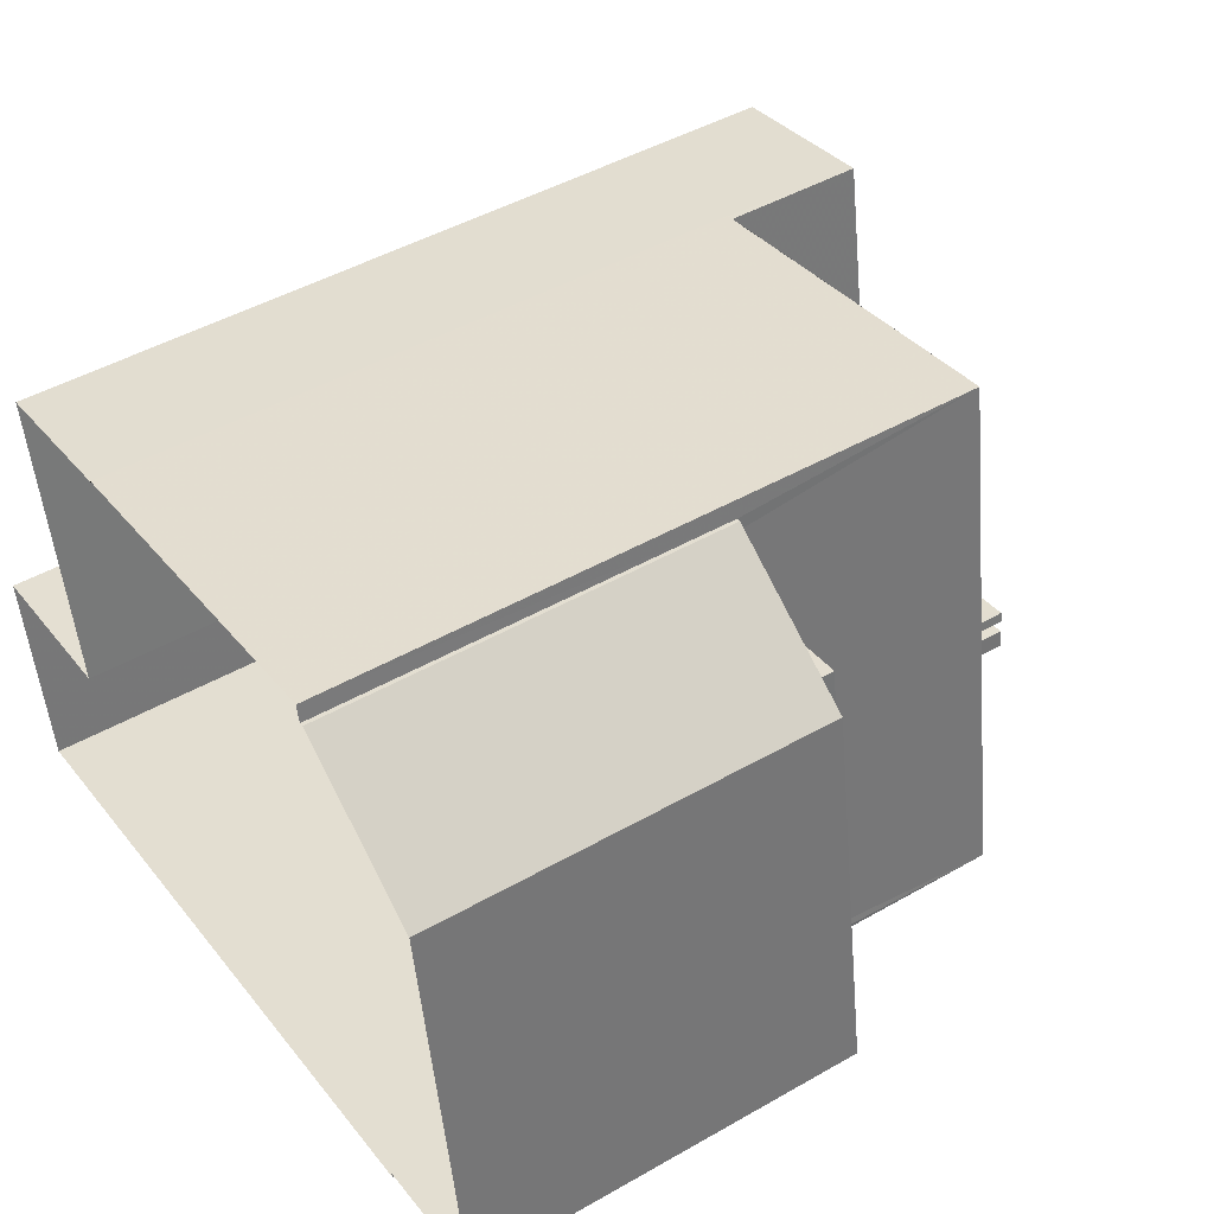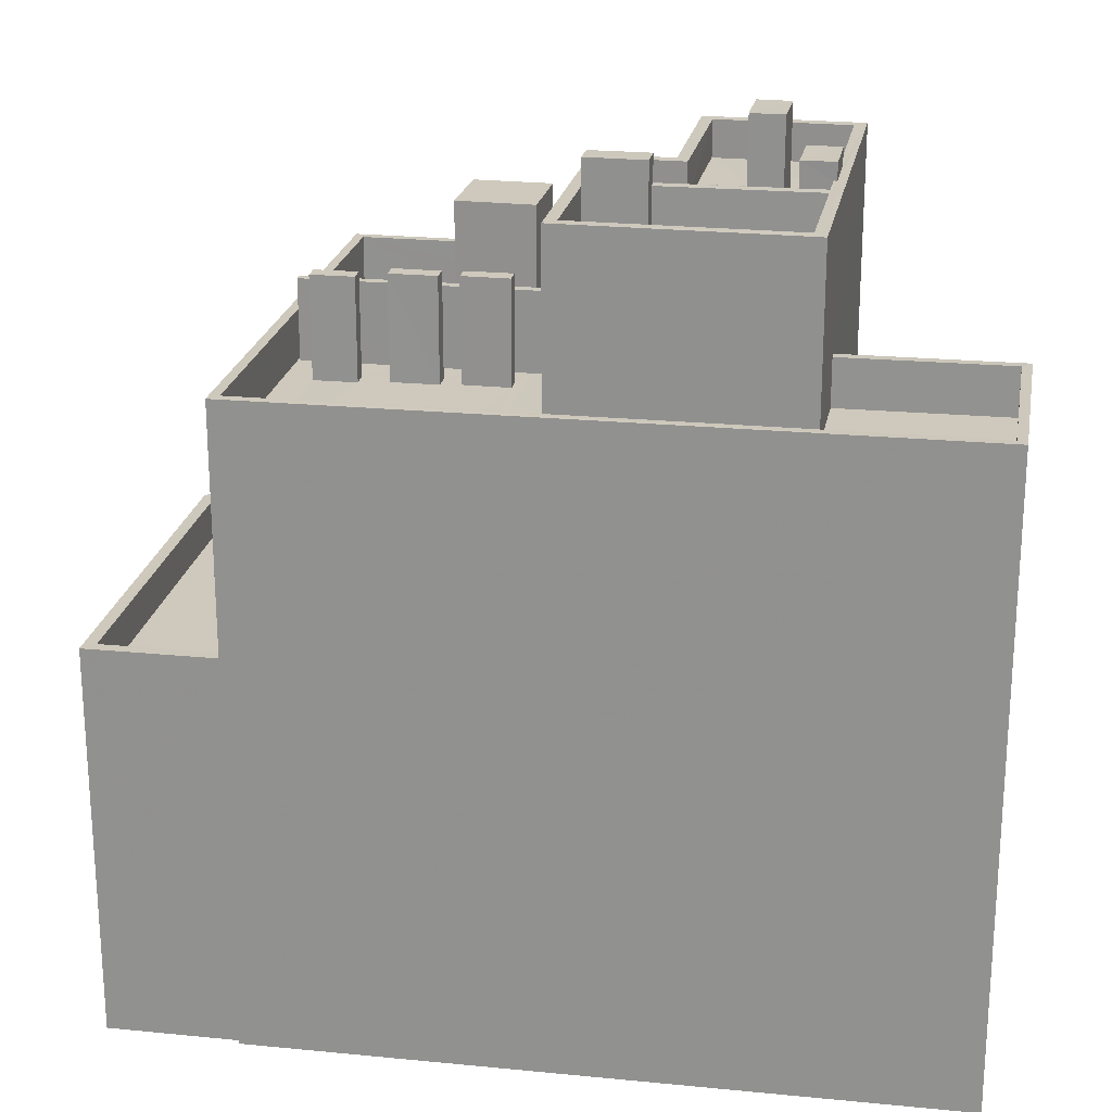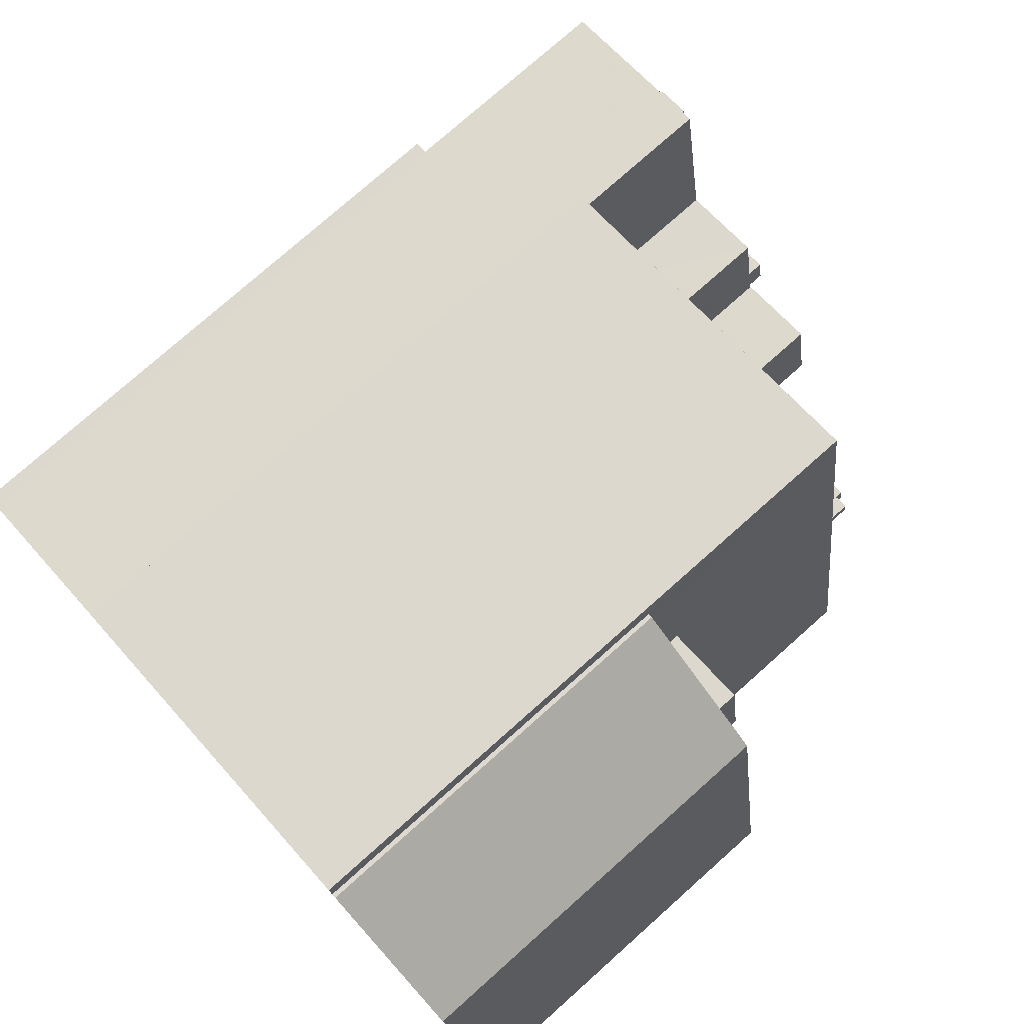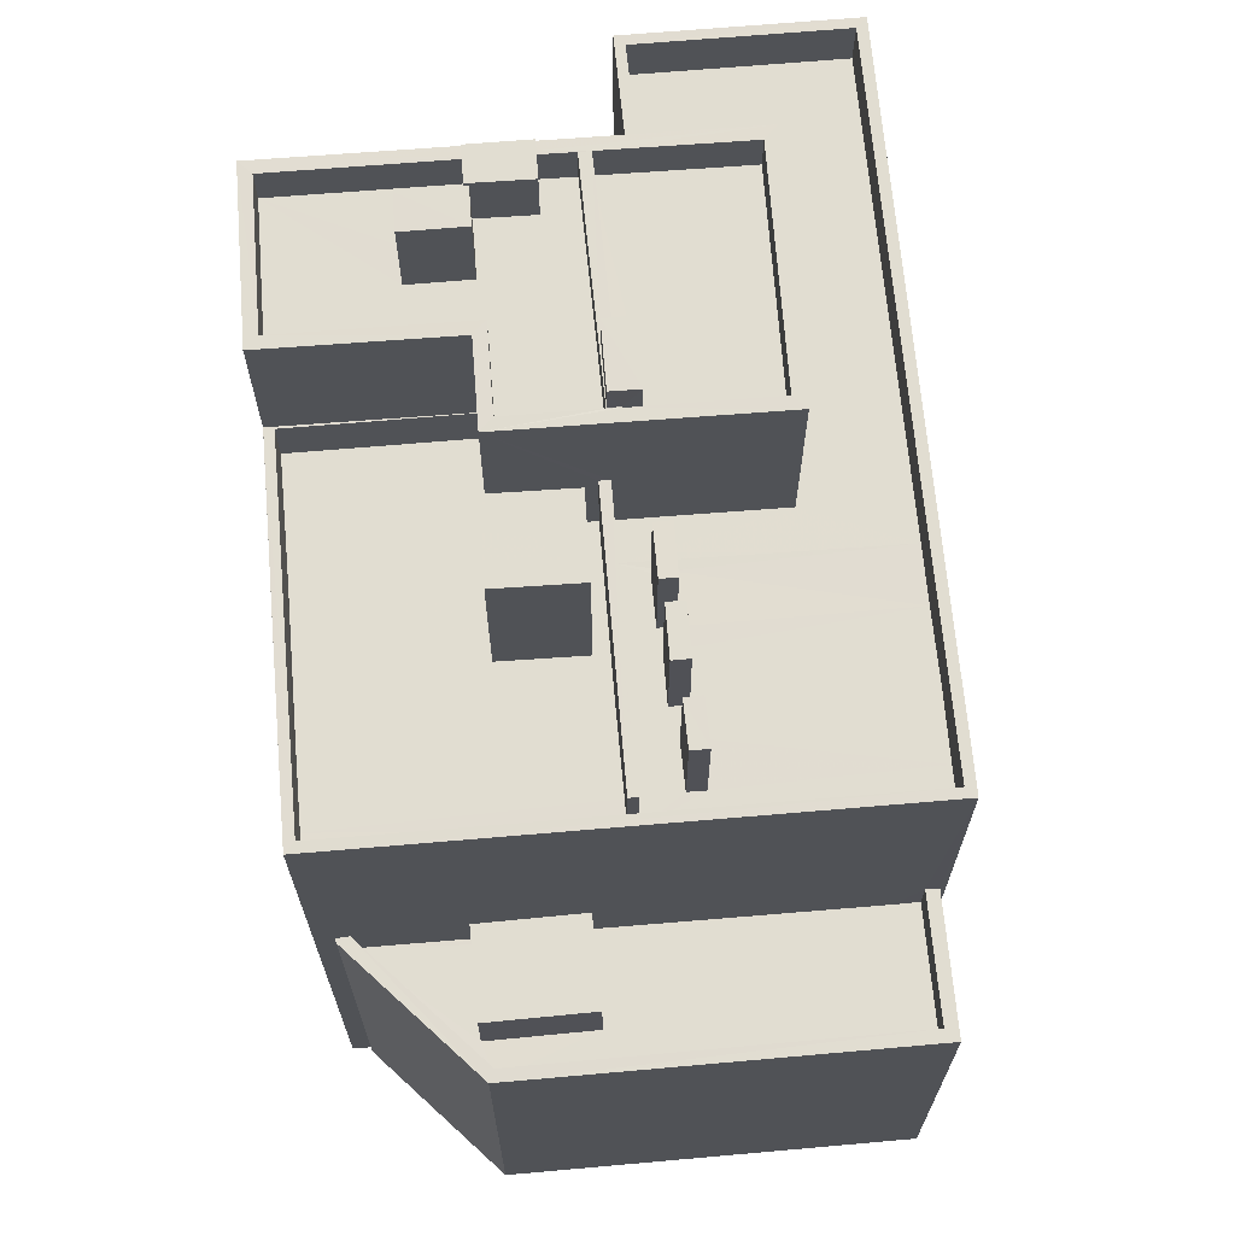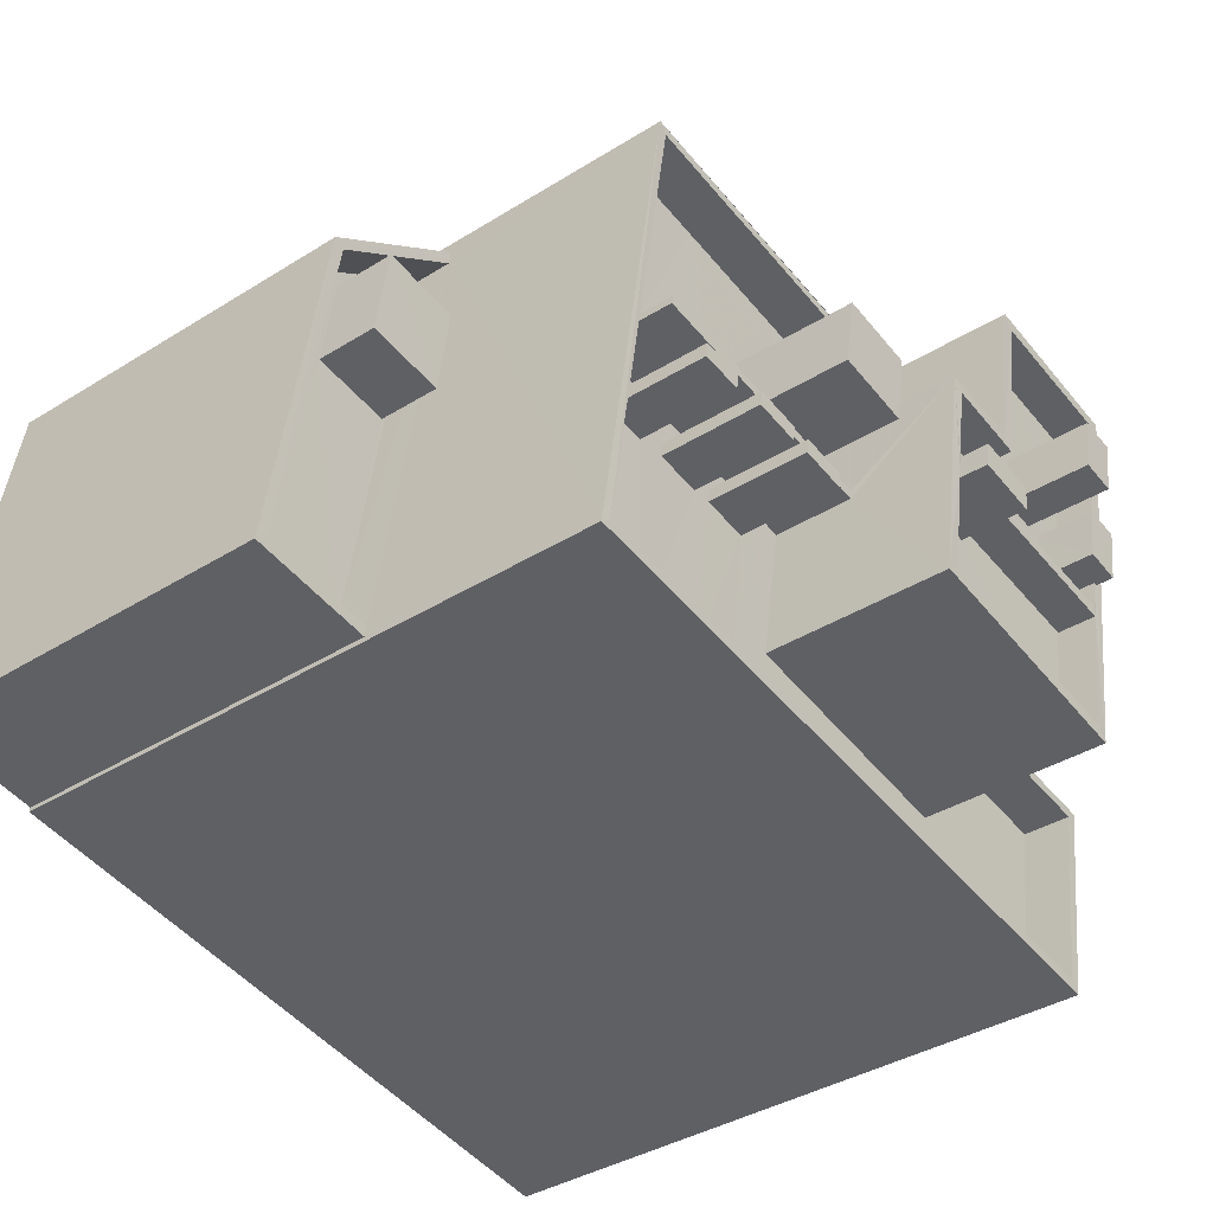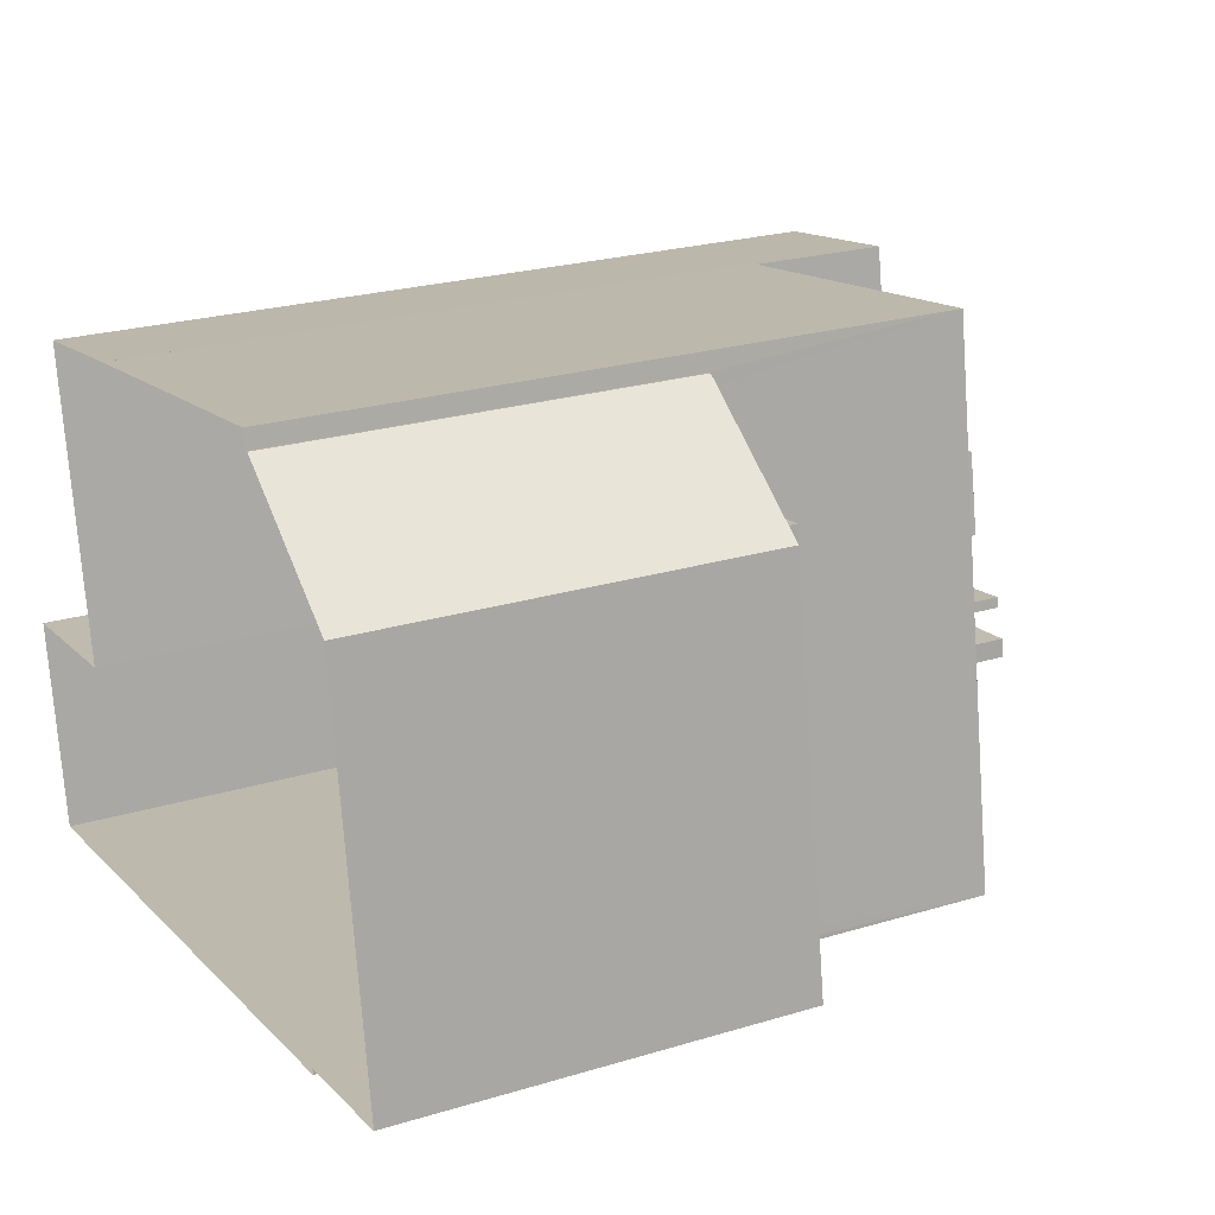
<metadata>
{"format":"obj","ext":"obj","renderer":"f3d","projection":"perspective","resolution":1024,"background":"white","views":[{"elev":45.9,"azim":-123.3,"up":"+Y"},{"elev":22.3,"azim":1.0,"up":"+Z"},{"elev":76.4,"azim":-131.7,"up":"+Y"},{"elev":68.8,"azim":-104.0,"up":"+Z"},{"elev":-38.1,"azim":-51.6,"up":"+Y"},{"elev":23.8,"azim":-116.8,"up":"+Y"}]}
</metadata>
<code>
v -8.88e+04 -9.93e+04 8.594
v -8.88e+04 -9.93e+04 8.594
v -8.88e+04 -9.931e+04 8.594
v -8.879e+04 -9.93e+04 8.594
v -8.88e+04 -9.931e+04 8.594
v -8.878e+04 -9.931e+04 8.594
v -8.88e+04 -9.929e+04 8.594
v -8.88e+04 -9.929e+04 8.594
v -8.879e+04 -9.93e+04 8.594
v -8.88e+04 -9.929e+04 8.594
v -8.879e+04 -9.93e+04 8.594
v -8.878e+04 -9.93e+04 8.594
v -8.879e+04 -9.93e+04 8.594
v -8.879e+04 -9.93e+04 24.75
v -8.879e+04 -9.93e+04 24.75
v -8.879e+04 -9.93e+04 24.75
v -8.879e+04 -9.93e+04 24.75
v -8.879e+04 -9.93e+04 24.75
v -8.879e+04 -9.93e+04 24.75
v -8.879e+04 -9.93e+04 24.75
v -8.879e+04 -9.93e+04 24.75
v -8.88e+04 -9.93e+04 20.89
v -8.879e+04 -9.929e+04 20.89
v -8.88e+04 -9.929e+04 20.89
v -8.879e+04 -9.93e+04 20.89
v -8.879e+04 -9.93e+04 25.71
v -8.879e+04 -9.93e+04 25.71
v -8.879e+04 -9.93e+04 25.71
v -8.879e+04 -9.93e+04 25.71
v -8.88e+04 -9.929e+04 20.89
v -8.88e+04 -9.93e+04 20.89
v -8.88e+04 -9.931e+04 20.89
v -8.88e+04 -9.931e+04 20.89
v -8.88e+04 -9.93e+04 20.89
v -8.88e+04 -9.93e+04 20.89
v -8.88e+04 -9.93e+04 20.89
v -8.88e+04 -9.93e+04 20.89
v -8.879e+04 -9.93e+04 23.95
v -8.879e+04 -9.93e+04 23.95
v -8.879e+04 -9.93e+04 23.95
v -8.879e+04 -9.93e+04 23.95
v -8.879e+04 -9.93e+04 23.95
v -8.879e+04 -9.93e+04 23.95
v -8.879e+04 -9.93e+04 23.95
v -8.879e+04 -9.93e+04 23.95
v -8.879e+04 -9.93e+04 22.56
v -8.88e+04 -9.93e+04 22.56
v -8.88e+04 -9.93e+04 22.56
v -8.879e+04 -9.93e+04 22.56
v -8.879e+04 -9.931e+04 20.89
v -8.879e+04 -9.931e+04 20.89
v -8.879e+04 -9.93e+04 20.89
v -8.879e+04 -9.93e+04 20.89
v -8.879e+04 -9.93e+04 20.89
v -8.879e+04 -9.93e+04 20.89
v -8.879e+04 -9.93e+04 20.89
v -8.879e+04 -9.93e+04 20.89
v -8.879e+04 -9.93e+04 21.89
v -8.879e+04 -9.93e+04 21.89
v -8.88e+04 -9.929e+04 21.89
v -8.879e+04 -9.93e+04 21.89
v -8.878e+04 -9.93e+04 21.89
v -8.878e+04 -9.931e+04 21.89
v -8.878e+04 -9.93e+04 21.89
v -8.88e+04 -9.931e+04 21.89
v -8.88e+04 -9.931e+04 21.89
v -8.879e+04 -9.93e+04 21.89
v -8.879e+04 -9.93e+04 21.89
v -8.879e+04 -9.93e+04 21.89
v -8.879e+04 -9.93e+04 21.89
v -8.879e+04 -9.93e+04 21.89
v -8.878e+04 -9.931e+04 21.89
v -8.88e+04 -9.929e+04 21.89
v -8.879e+04 -9.93e+04 24.75
v -8.879e+04 -9.93e+04 24.75
v -8.879e+04 -9.93e+04 24.75
v -8.879e+04 -9.93e+04 24.75
v -8.88e+04 -9.93e+04 16
v -8.88e+04 -9.93e+04 16
v -8.88e+04 -9.93e+04 16
v -8.88e+04 -9.93e+04 16
v -8.88e+04 -9.93e+04 16
v -8.88e+04 -9.93e+04 16
v -8.88e+04 -9.93e+04 16
v -8.88e+04 -9.93e+04 16
v -8.88e+04 -9.93e+04 16
v -8.879e+04 -9.93e+04 23.95
v -8.879e+04 -9.93e+04 23.95
v -8.879e+04 -9.93e+04 23.95
v -8.879e+04 -9.93e+04 23.95
v -8.879e+04 -9.93e+04 23.95
v -8.879e+04 -9.93e+04 23.95
v -8.879e+04 -9.93e+04 23.95
v -8.879e+04 -9.93e+04 23.95
v -8.879e+04 -9.93e+04 23.95
v -8.879e+04 -9.93e+04 23.95
v -8.879e+04 -9.93e+04 25.11
v -8.879e+04 -9.93e+04 25.11
v -8.879e+04 -9.93e+04 25.11
v -8.879e+04 -9.93e+04 25.11
v -8.879e+04 -9.93e+04 24.75
v -8.879e+04 -9.93e+04 24.75
v -8.879e+04 -9.93e+04 24.75
v -8.879e+04 -9.93e+04 24.75
v -8.879e+04 -9.93e+04 24.75
v -8.879e+04 -9.93e+04 24.75
v -8.879e+04 -9.93e+04 24.75
v -8.879e+04 -9.93e+04 24.75
v -8.879e+04 -9.93e+04 24.75
v -8.879e+04 -9.93e+04 24.75
v -8.879e+04 -9.93e+04 24.75
v -8.879e+04 -9.93e+04 24.75
v -8.879e+04 -9.93e+04 25.32
v -8.879e+04 -9.93e+04 25.32
v -8.879e+04 -9.93e+04 25.32
v -8.879e+04 -9.93e+04 25.32
v -8.879e+04 -9.93e+04 20.89
v -8.879e+04 -9.93e+04 20.89
v -8.88e+04 -9.931e+04 20.89
v -8.879e+04 -9.93e+04 20.89
v -8.879e+04 -9.93e+04 20.89
v -8.879e+04 -9.93e+04 20.89
v -8.88e+04 -9.93e+04 20.89
v -8.88e+04 -9.93e+04 20.89
v -8.879e+04 -9.93e+04 20.89
v -8.879e+04 -9.93e+04 20.89
v -8.879e+04 -9.93e+04 20.89
v -8.879e+04 -9.93e+04 20.89
v -8.879e+04 -9.93e+04 20.89
v -8.879e+04 -9.93e+04 20.89
v -8.879e+04 -9.93e+04 20.89
v -8.879e+04 -9.93e+04 20.89
v -8.88e+04 -9.931e+04 16.8
v -8.88e+04 -9.93e+04 16.8
v -8.88e+04 -9.93e+04 16.8
v -8.88e+04 -9.93e+04 16.8
v -8.88e+04 -9.929e+04 16.8
v -8.88e+04 -9.929e+04 16.8
v -8.88e+04 -9.93e+04 16.8
v -8.88e+04 -9.929e+04 16.8
v -8.88e+04 -9.93e+04 16.8
v -8.878e+04 -9.93e+04 20.89
v -8.879e+04 -9.93e+04 20.89
v -8.879e+04 -9.93e+04 20.89
v -8.878e+04 -9.931e+04 20.89
v -8.879e+04 -9.93e+04 20.89
v -8.879e+04 -9.93e+04 20.89
v -8.879e+04 -9.93e+04 24.11
v -8.879e+04 -9.93e+04 24.11
v -8.879e+04 -9.93e+04 24.11
v -8.879e+04 -9.93e+04 24.11
v -8.879e+04 -9.93e+04 23.95
v -8.879e+04 -9.93e+04 23.95
v -8.879e+04 -9.93e+04 23.95
v -8.879e+04 -9.93e+04 23.95
v -8.879e+04 -9.93e+04 23.95
v -8.879e+04 -9.93e+04 23.95
v -8.879e+04 -9.93e+04 23.05
v -8.879e+04 -9.93e+04 23.05
v -8.879e+04 -9.93e+04 23.05
v -8.879e+04 -9.93e+04 23.05
v -8.879e+04 -9.93e+04 23.05
v -8.879e+04 -9.93e+04 23.05
v -8.879e+04 -9.93e+04 23.05
v -8.879e+04 -9.93e+04 23.05
v -8.88e+04 -9.93e+04 17.33
v -8.88e+04 -9.93e+04 17.33
v -8.88e+04 -9.93e+04 17.33
v -8.88e+04 -9.93e+04 17.33
v -8.88e+04 -9.93e+04 22.99
v -8.88e+04 -9.93e+04 22.99
v -8.88e+04 -9.93e+04 22.99
v -8.88e+04 -9.93e+04 22.99
v -8.879e+04 -9.93e+04 20.89
v -8.879e+04 -9.93e+04 20.89
v -8.88e+04 -9.929e+04 16
f 1 2 3
f 4 5 3
f 6 5 4
f 2 7 8
f 9 10 11
f 6 4 12
f 9 8 10
f 13 4 9
f 2 8 3
f 4 3 9
f 3 8 9
f 14 15 16
f 14 16 17
f 17 18 19
f 18 20 21
f 18 21 19
f 17 16 18
f 22 23 24
f 22 25 23
f 26 27 28
f 29 26 28
f 24 30 31
f 32 33 34
f 30 32 31
f 22 24 31
f 35 34 36
f 35 36 37
f 31 32 35
f 34 35 32
f 38 39 40
f 38 40 41
f 42 43 41
f 39 44 40
f 42 45 43
f 40 42 41
f 46 47 48
f 46 49 47
f 50 51 52
f 50 52 53
f 51 54 52
f 55 54 56
f 55 56 57
f 52 54 55
f 58 59 60
f 61 59 58
f 62 63 64
f 60 65 66
f 67 62 64
f 63 66 65
f 67 68 62
f 69 58 70
f 71 69 70
f 66 63 72
f 60 66 73
f 62 72 63
f 70 58 73
f 58 60 73
f 74 75 17
f 14 76 77
f 17 75 14
f 14 75 76
f 78 79 80
f 81 80 82
f 83 84 81
f 79 85 82
f 86 84 83
f 83 81 82
f 80 79 82
f 87 88 89
f 90 87 89
f 90 89 91
f 92 93 94
f 91 95 96
f 95 92 94
f 96 95 94
f 91 89 95
f 97 98 99
f 100 97 99
f 76 101 102
f 77 76 102
f 103 104 101
f 74 105 75
f 105 106 107
f 106 103 107
f 74 108 105
f 104 19 21
f 102 101 21
f 19 104 109
f 110 111 112
f 105 108 106
f 104 103 112
f 106 110 103
f 101 104 21
f 112 103 110
f 113 114 115
f 116 113 115
f 53 57 117
f 50 53 118
f 119 50 118
f 57 56 117
f 119 118 120
f 117 56 121
f 117 121 122
f 118 53 117
f 120 122 123
f 119 120 124
f 33 119 124
f 122 121 123
f 33 124 34
f 123 121 37
f 123 37 36
f 124 120 123
f 125 126 127
f 128 127 129
f 128 129 130
f 130 129 131
f 131 129 132
f 127 126 129
f 133 134 135
f 135 134 136
f 137 136 138
f 139 134 133
f 140 137 138
f 136 141 138
f 134 141 136
f 142 143 144
f 145 142 144
f 146 54 147
f 145 144 51
f 147 54 51
f 144 147 51
f 148 149 150
f 151 148 150
f 152 92 88
f 153 88 87
f 93 92 152
f 153 154 155
f 156 152 157
f 157 152 155
f 152 88 153
f 152 153 155
f 158 159 160
f 158 161 159
f 162 163 164
f 162 165 163
f 166 167 168
f 169 166 168
f 170 171 172
f 173 170 172
f 174 23 25
f 175 25 125
f 130 23 174
f 130 174 128
f 175 125 127
f 174 25 175
f 86 85 176
f 86 176 84
f 85 79 176
f 137 7 2
f 136 137 2
f 68 142 62
f 68 143 142
f 166 82 167
f 166 83 82
f 123 172 171
f 124 123 171
f 105 71 75
f 75 71 129
f 105 69 71
f 129 71 132
f 92 95 26
f 29 92 26
f 162 164 55
f 57 162 55
f 131 70 130
f 23 130 73
f 24 23 73
f 130 70 73
f 24 73 30
f 115 114 15
f 114 16 15
f 42 115 15
f 45 42 15
f 127 151 150
f 175 127 150
f 94 93 98
f 93 152 99
f 98 93 99
f 104 97 100
f 104 112 97
f 133 135 1
f 3 133 1
f 13 61 103
f 103 61 107
f 13 9 61
f 107 61 58
f 21 44 39
f 21 20 44
f 102 39 38
f 102 21 39
f 134 80 81
f 141 134 81
f 85 86 169
f 168 85 169
f 106 90 91
f 110 106 91
f 56 54 46
f 121 56 46
f 54 146 46
f 37 121 48
f 35 37 48
f 48 121 46
f 58 69 105
f 107 58 105
f 17 19 157
f 155 17 157
f 63 65 5
f 6 63 5
f 41 14 77
f 41 43 14
f 148 174 149
f 148 128 174
f 96 94 111
f 112 111 97
f 97 111 98
f 111 94 98
f 10 8 140
f 60 10 140
f 60 138 65
f 133 3 5
f 133 5 65
f 79 78 139
f 138 176 79
f 139 133 65
f 60 140 138
f 138 139 65
f 139 138 79
f 19 109 156
f 157 19 156
f 26 89 27
f 26 95 89
f 63 6 12
f 64 63 12
f 78 80 134
f 139 78 134
f 42 116 115
f 42 40 116
f 28 92 29
f 28 88 92
f 129 126 49
f 49 75 129
f 75 46 76
f 147 46 146
f 76 46 147
f 75 49 46
f 72 142 145
f 72 62 142
f 52 165 53
f 52 163 165
f 90 106 87
f 87 108 153
f 87 106 108
f 71 70 131
f 132 71 131
f 74 155 154
f 74 17 155
f 8 7 137
f 140 8 137
f 152 109 99
f 99 109 100
f 152 156 109
f 100 109 104
f 164 163 52
f 55 164 52
f 124 170 34
f 124 171 170
f 144 76 147
f 144 101 76
f 111 110 91
f 96 111 91
f 89 28 27
f 89 88 28
f 18 114 113
f 18 16 114
f 148 127 128
f 148 151 127
f 165 162 57
f 53 165 57
f 43 15 14
f 43 45 15
f 118 160 159
f 118 117 160
f 158 160 117
f 122 158 117
f 173 172 123
f 36 173 123
f 32 66 33
f 33 66 119
f 119 66 50
f 51 66 72
f 50 66 51
f 51 72 145
f 10 59 11
f 10 60 59
f 4 64 12
f 4 67 64
f 108 74 154
f 153 108 154
f 61 11 59
f 61 9 11
f 149 175 150
f 149 174 175
f 77 38 41
f 77 102 38
f 73 32 30
f 73 66 32
f 31 47 22
f 47 49 25
f 22 47 25
f 49 126 125
f 25 49 125
f 67 4 13
f 13 103 67
f 143 68 144
f 144 68 101
f 67 103 101
f 68 67 101
f 136 2 1
f 135 136 1
f 158 122 120
f 161 158 120
f 170 36 34
f 170 173 36
f 81 84 141
f 84 176 138
f 141 84 138
f 118 161 120
f 118 159 161
f 169 83 166
f 169 86 83
f 40 44 20
f 40 20 116
f 20 113 116
f 20 18 113
f 82 168 167
f 82 85 168
f 48 47 31
f 35 48 31

</code>
